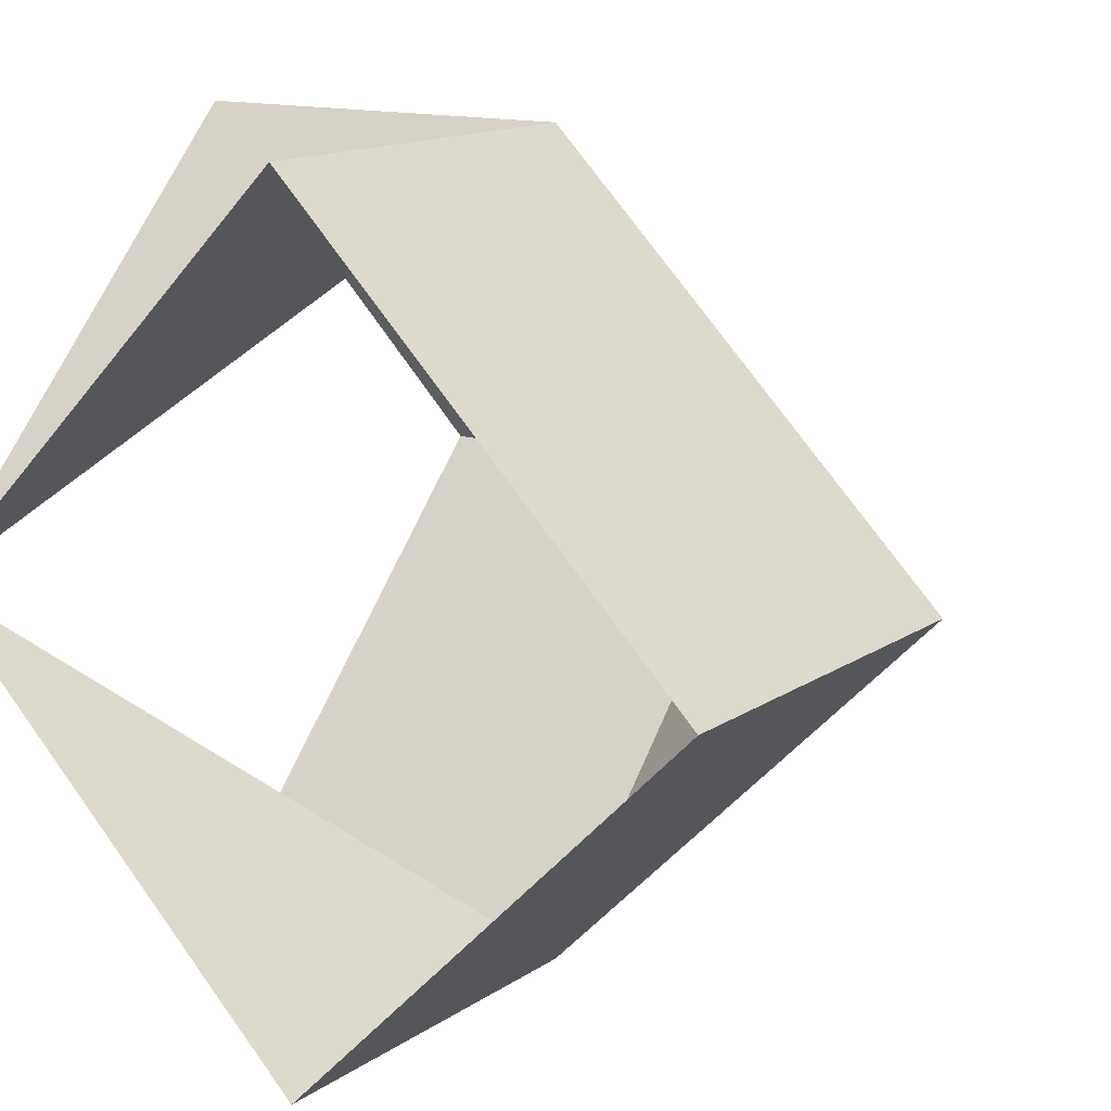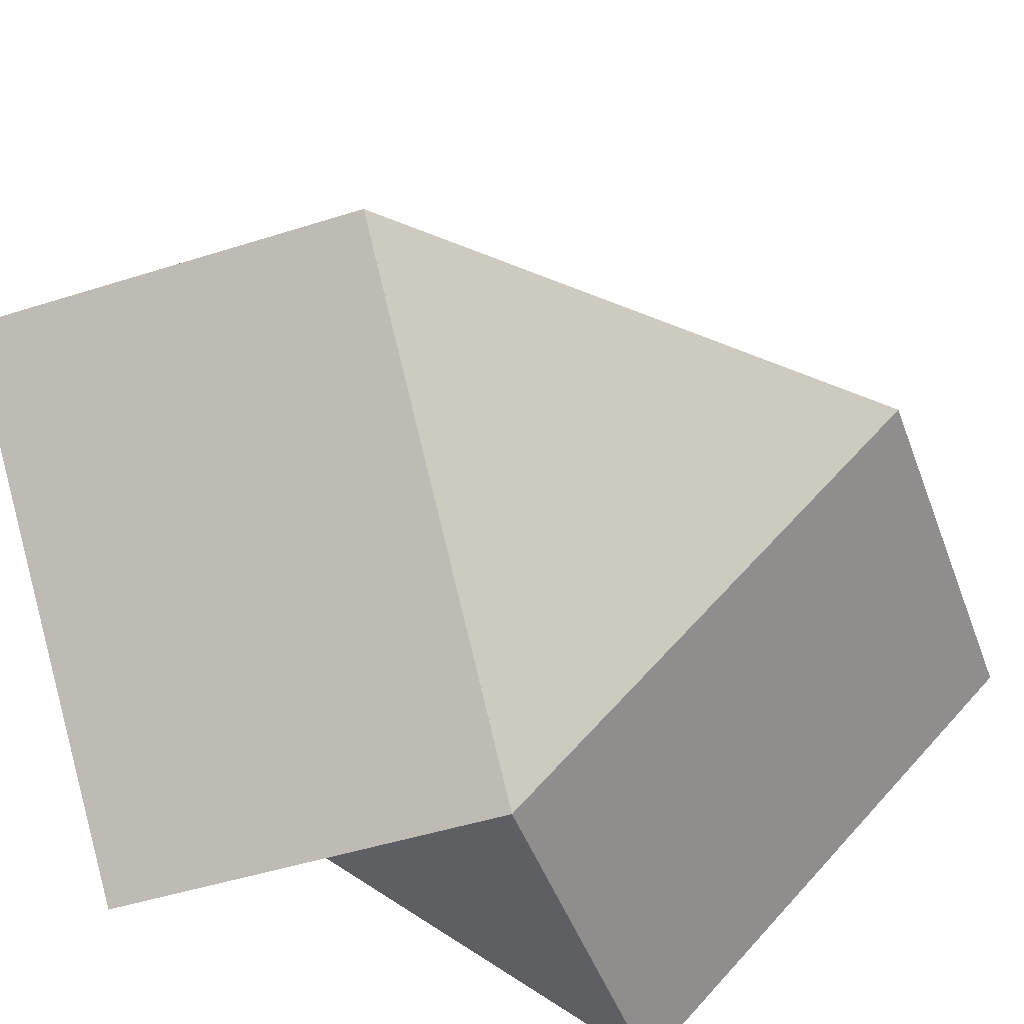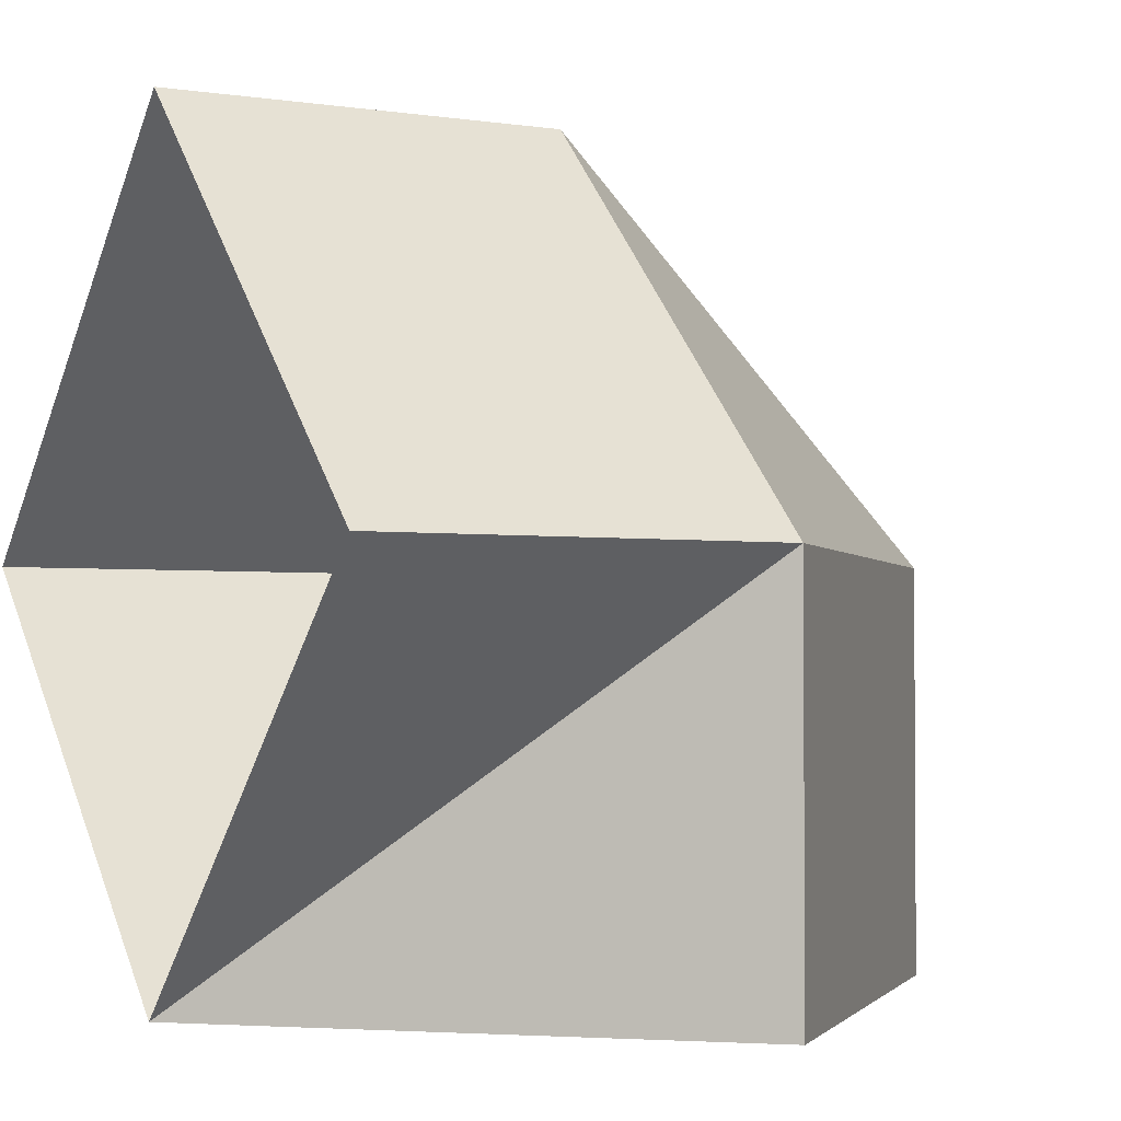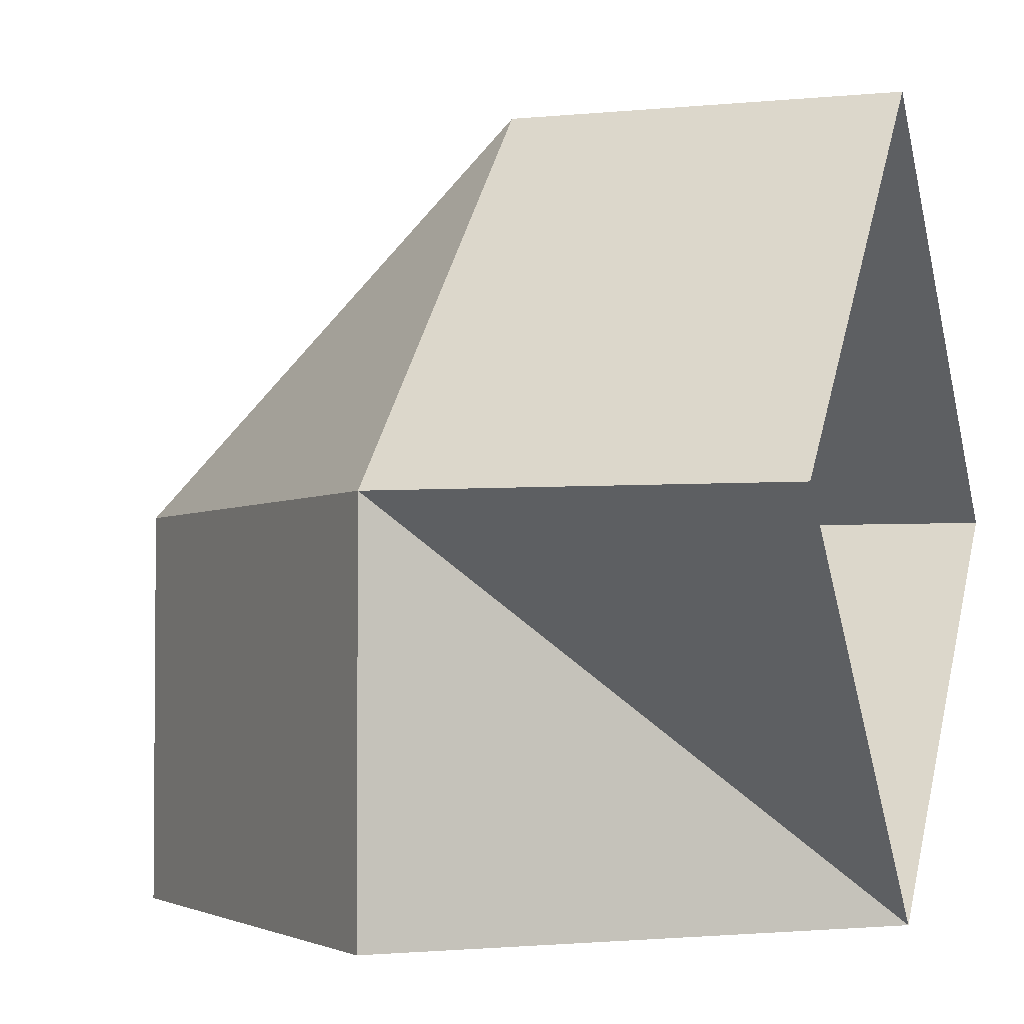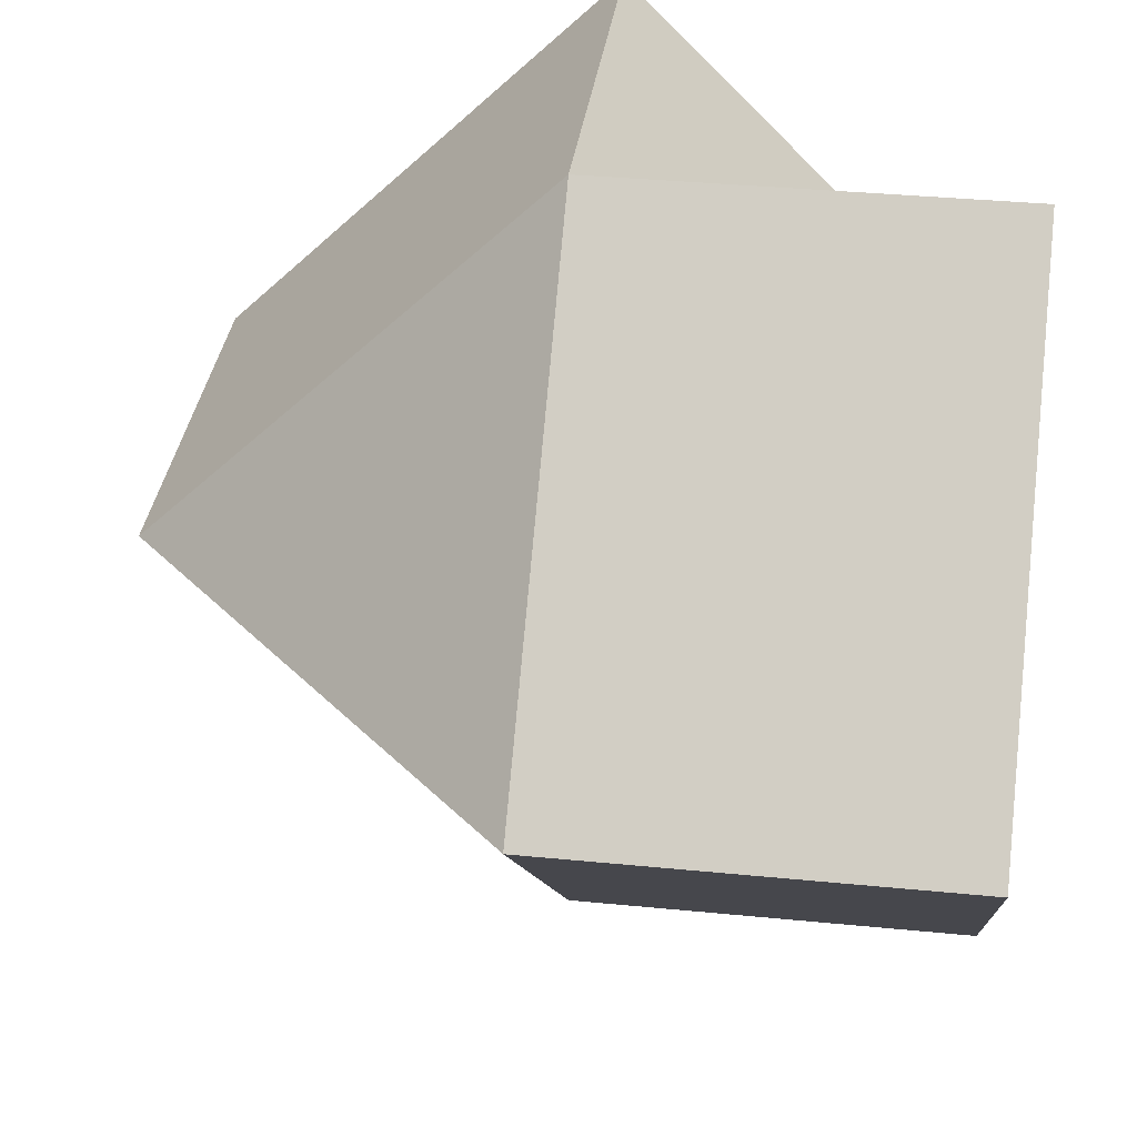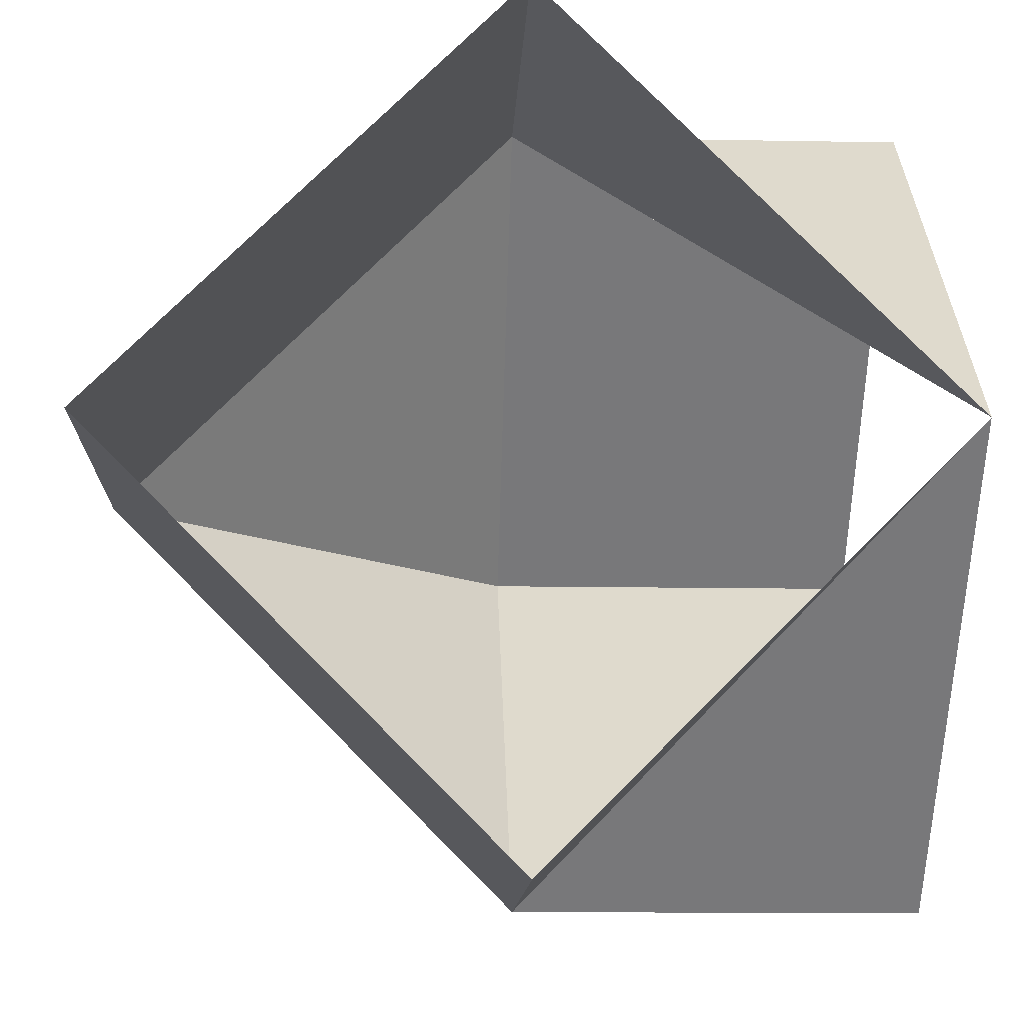
<metadata>
{"format":"obj","ext":"obj","renderer":"f3d","projection":"perspective","resolution":1024,"background":"white","views":[{"elev":13.9,"azim":34.2,"up":"+Z"},{"elev":-47.3,"azim":109.8,"up":"+Z"},{"elev":-2.3,"azim":-29.1,"up":"+Y"},{"elev":-2.8,"azim":-160.5,"up":"+Y"},{"elev":35.1,"azim":-172.5,"up":"+Z"},{"elev":-12.4,"azim":-92.4,"up":"+Z"}]}
</metadata>
<code>
o Default
v -0.25 -0.25 0
v -0.25 0 0.25
v 0 0 0.25
v 0 -0.25 0.25
v -0.25 0 0.25
v 0 0 0.25
v -0.25 0.25 -2.22e-16
v 0 0.25 -2.22e-16
v 0 0 0.25
v 0.25 0 -3.331e-16
v 0 0.25 -2.22e-16
v 0 0.25 -2.22e-16
v 0 -0.25 0.25
v 0.25 -0.25 -2.22e-16
v 0 0 0.25
v 0.25 0 -3.331e-16
v 0.25 -0.25 -2.22e-16
v 0 0 -0.25
v 0.25 0 -3.331e-16
v 0 -0.25 -0.25
v 0.25 0 -3.331e-16
v 0 0.25 -2.22e-16
v 0 0.25 -2.22e-16
v 0 0 -0.25
v 0 0 -0.25
v -0.25 0.25 -2.22e-16
v 0 0.25 -2.22e-16
v -0.25 0 -0.25
v 0 -0.25 -0.25
v -0.25 -0.25 0
v 0 0 -0.25
v -0.25 0 -0.25
g Scene
f 1 3 2
f 1 4 3
f 5 6 7
f 6 8 7
f 9 10 11
f 10 12 11
f 13 14 15
f 14 16 15
f 17 18 19
f 17 20 18
f 21 22 23
f 21 24 22
f 25 26 27
f 25 28 26
f 29 30 31
f 30 32 31

</code>
